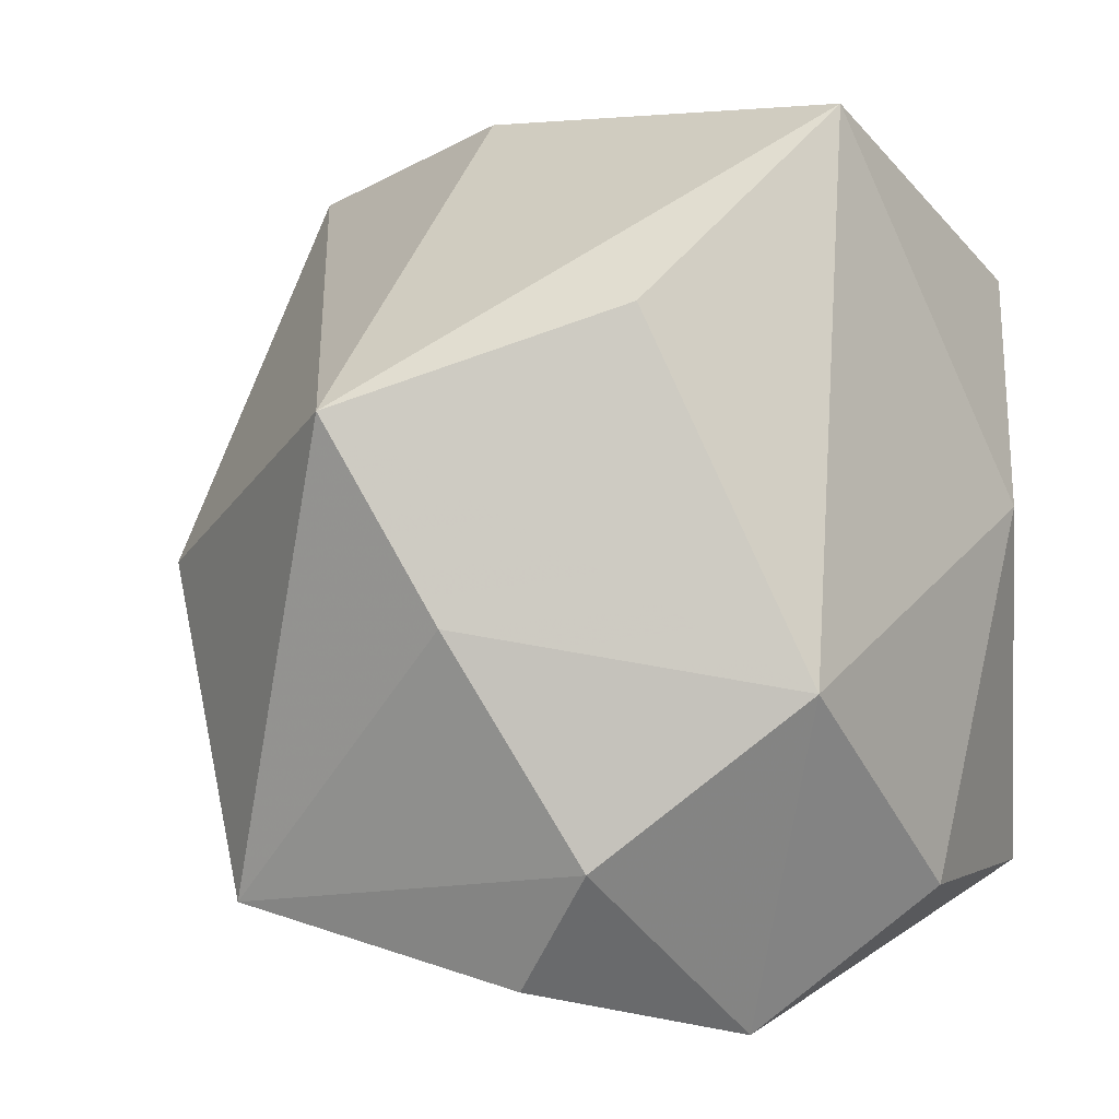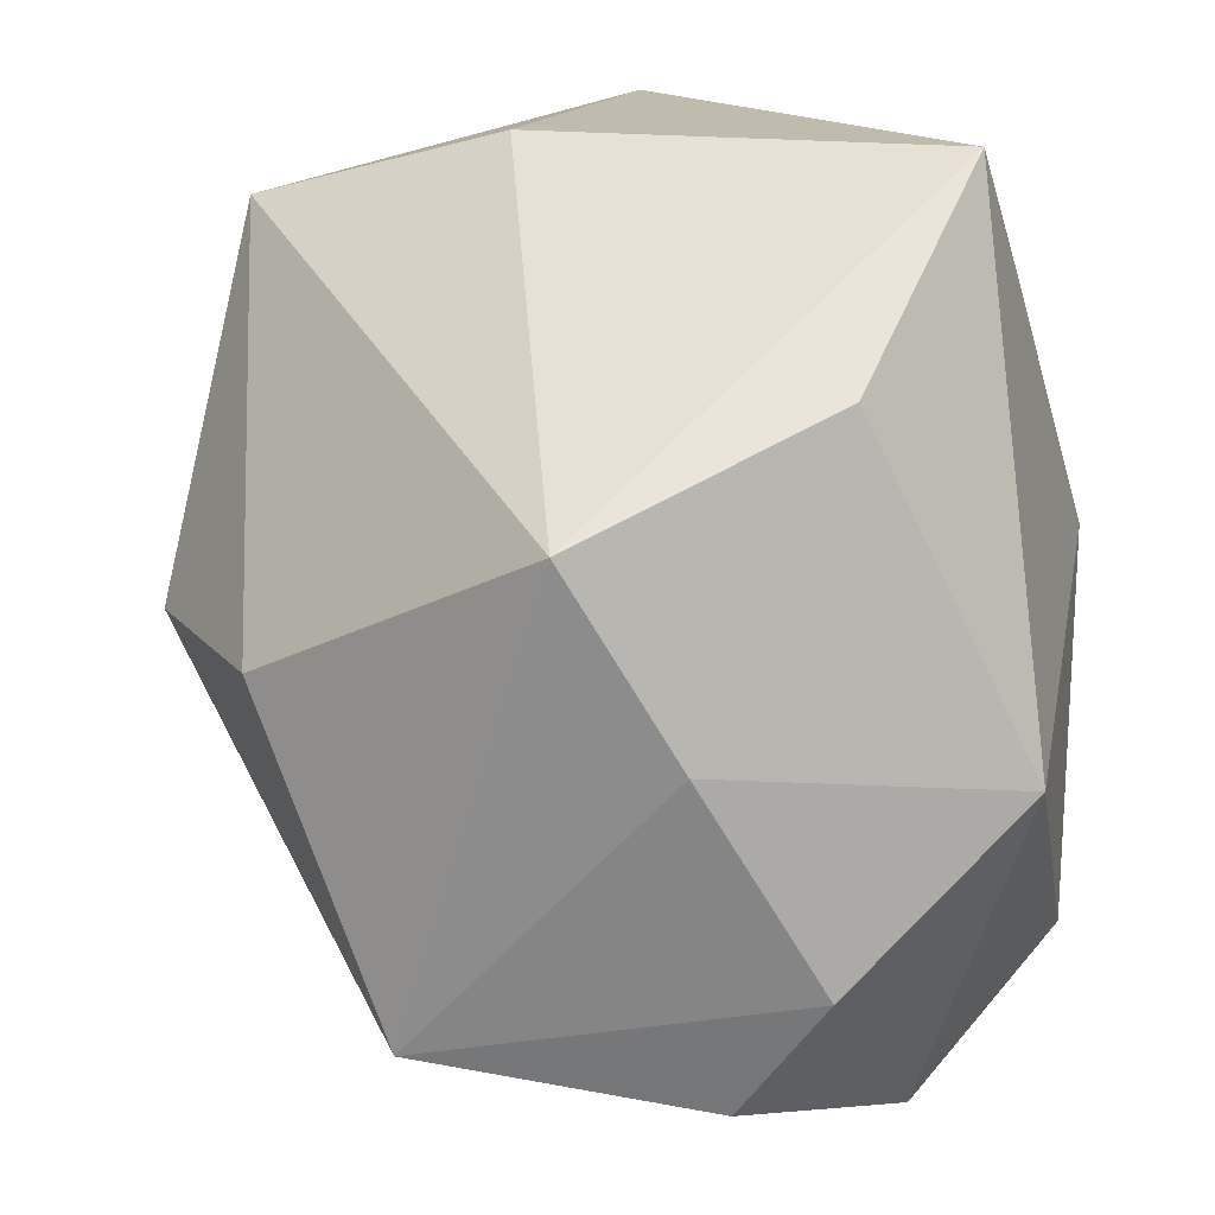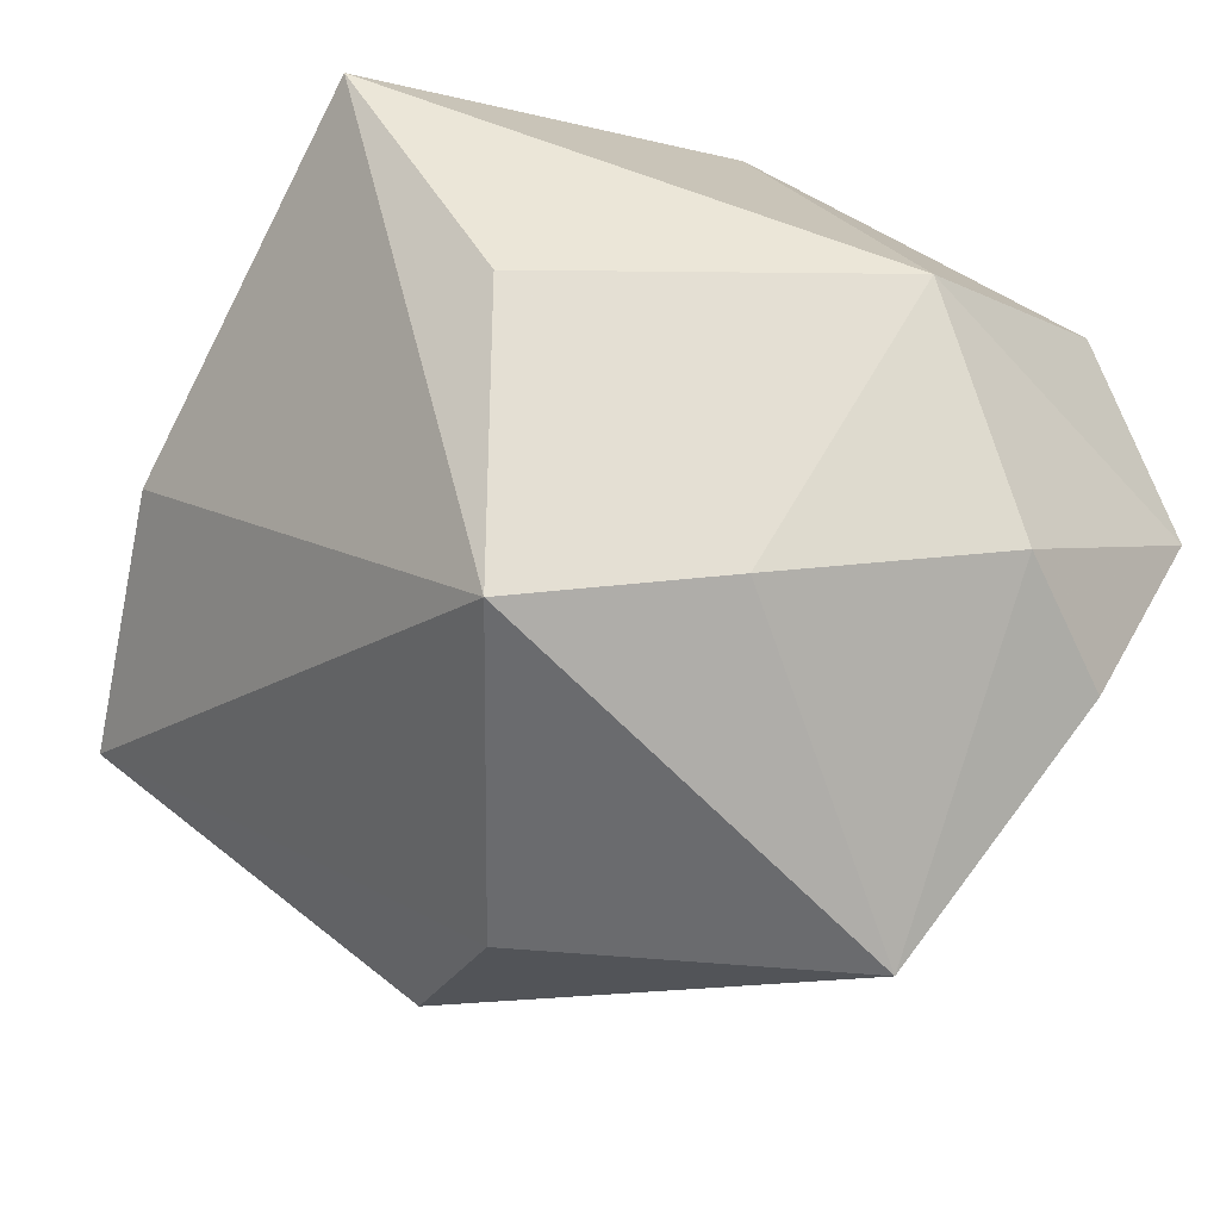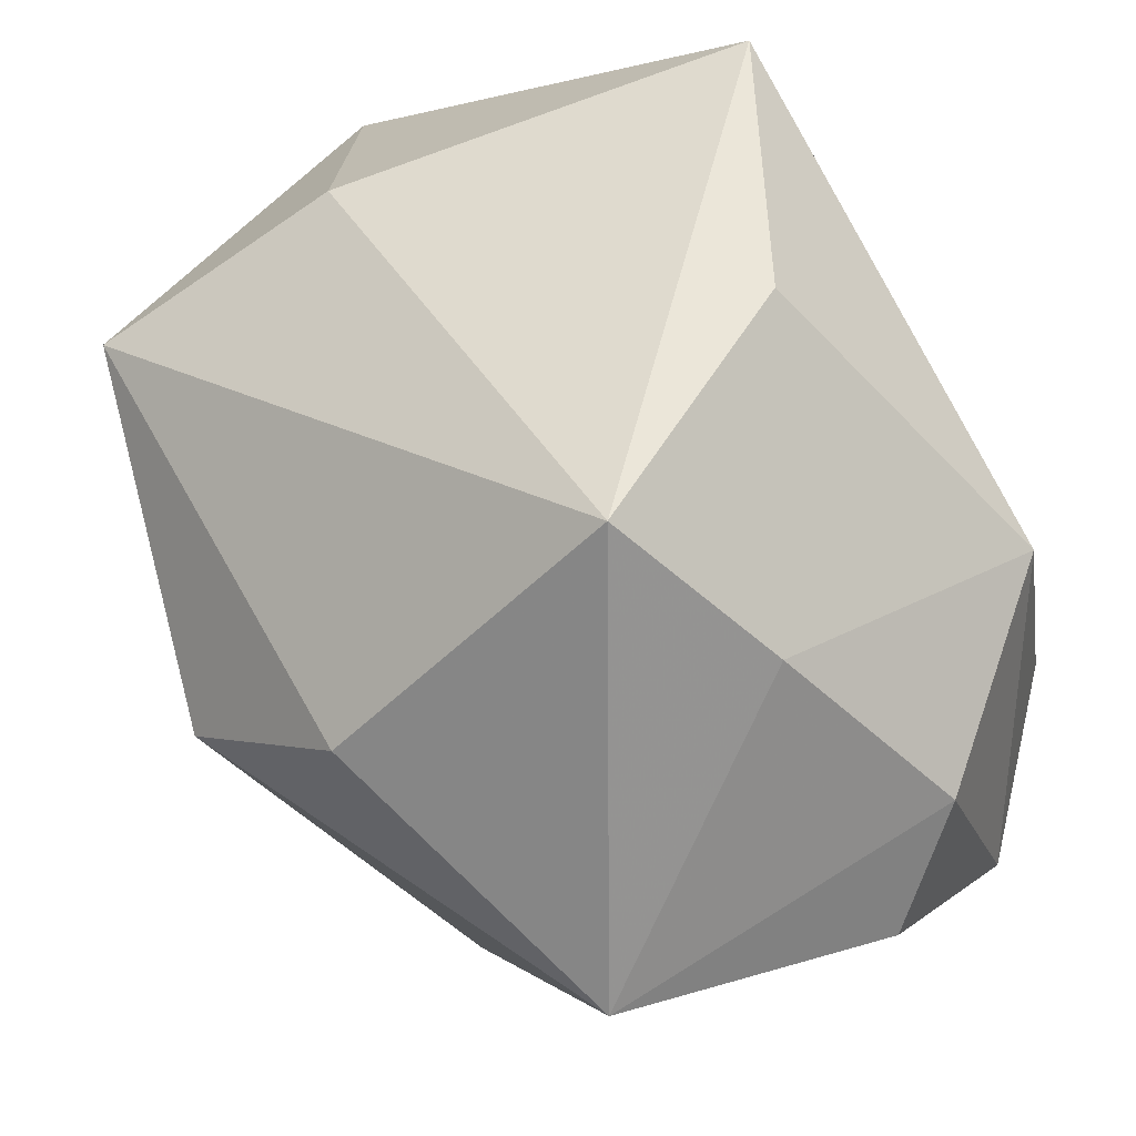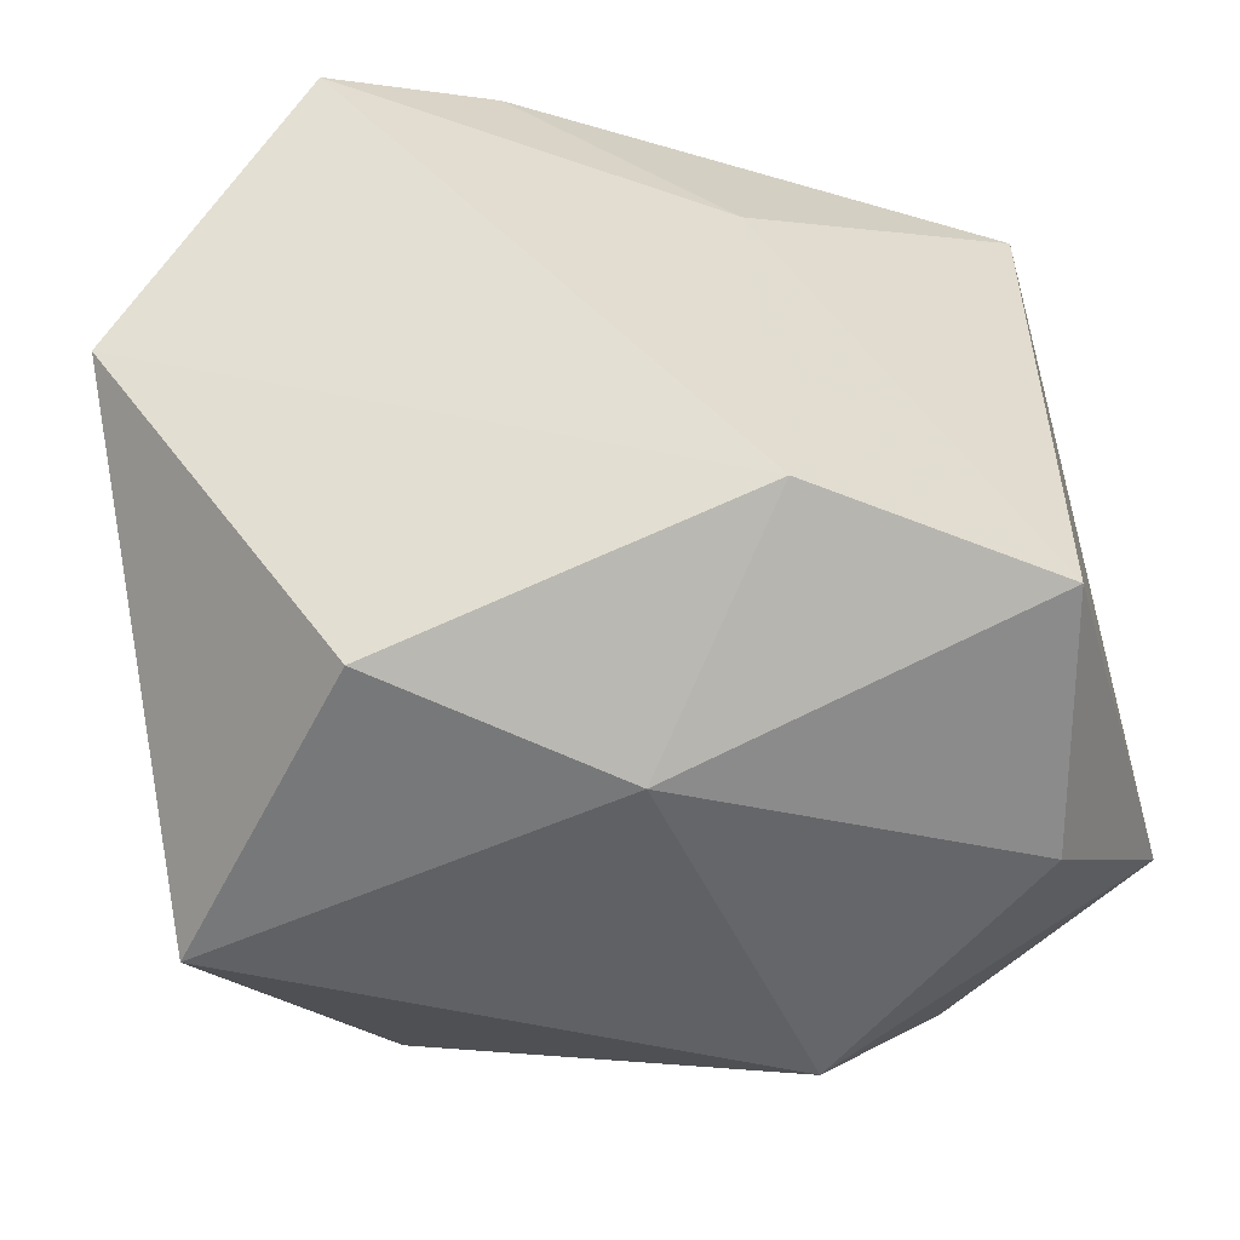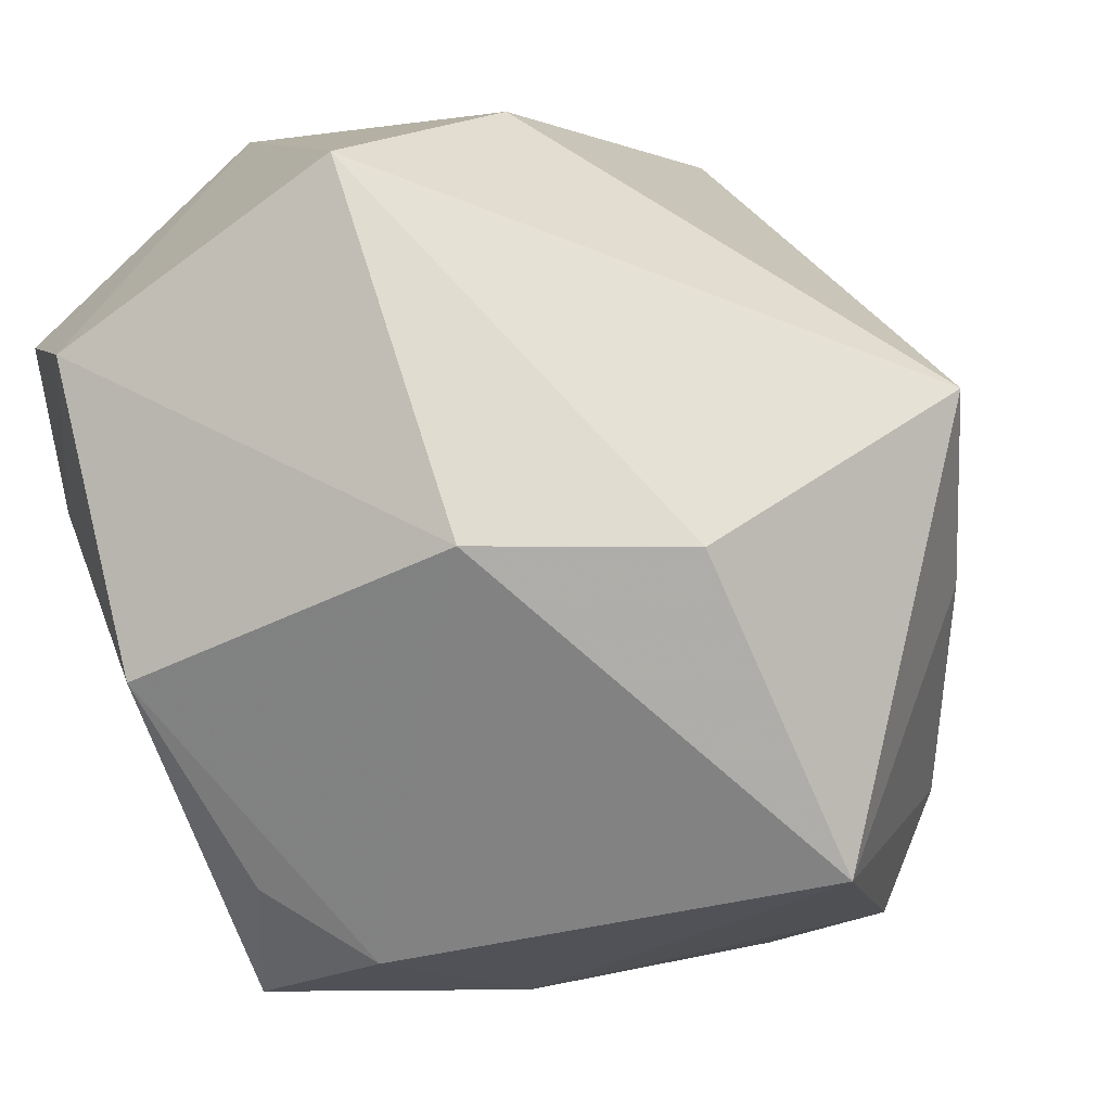
<metadata>
{"format":"obj","ext":"obj","renderer":"f3d","projection":"perspective","resolution":1024,"background":"white","views":[{"elev":4.6,"azim":-136.5,"up":"+Y"},{"elev":16.0,"azim":-161.1,"up":"+Y"},{"elev":-70.6,"azim":-117.2,"up":"+Z"},{"elev":-71.2,"azim":-160.8,"up":"+Z"},{"elev":45.4,"azim":-101.6,"up":"+Z"},{"elev":-0.8,"azim":122.8,"up":"+Y"}]}
</metadata>
<code>
v 0.03886 0.03738 -0.002615
v 0.04746 -0.01302 0.01506
v 0.01129 0.04494 -0.004158
v -0.02891 -0.02579 -0.03287
v 0.03565 0.02086 0.03808
v 0.00863 -0.03205 -0.0423
v -0.04391 -0.009312 -0.01822
v 0.0163 -0.01481 0.03102
v -0.03943 0.005754 0.01865
v 0.0415 -0.0002163 -0.01902
v -0.01807 -0.003561 -0.04087
v -0.02568 -0.008719 0.03808
v 0.01004 0.04494 0.03049
v 0.03356 -0.03361 0.01022
v -0.01947 -0.03825 -0.0318
v 0.02605 -0.04107 0.0009826
v -0.0309 -0.04394 -0.01191
v 0.02537 -0.0002348 -0.03572
v -0.007671 0.01604 -0.04619
v 0.0265 -0.04481 0.0152
v 0.003965 -0.04591 -0.002449
v -0.02797 0.02608 -0.02518
v 0.04718 0.01872 0.02445
v -0.03311 -0.03204 0.02843
v -0.04162 -0.03013 0.003817
v -0.03302 0.04494 -0.001809
v -0.03033 0.02847 0.0286
v 0.03783 0.003637 0.0314
f 8 24 20
f 6 21 15
f 13 26 27
f 16 6 10
f 20 21 16
f 21 6 16
f 24 8 12
f 13 27 12
f 15 21 17
f 20 24 17
f 17 21 20
f 4 6 15
f 15 17 4
f 4 17 7
f 24 12 9
f 9 12 27
f 9 27 26
f 26 7 9
f 25 17 24
f 7 17 25
f 24 9 25
f 25 9 7
f 10 1 23
f 23 1 13
f 3 19 26
f 1 19 3
f 3 26 13
f 13 1 3
f 6 4 11
f 11 19 6
f 11 4 7
f 7 19 11
f 10 6 18
f 6 19 18
f 18 1 10
f 18 19 1
f 22 7 26
f 26 19 22
f 22 19 7
f 10 23 2
f 2 16 10
f 20 16 14
f 14 2 20
f 16 2 14
f 5 23 13
f 13 12 5
f 5 12 8
f 28 2 23
f 23 5 28
f 20 2 28
f 28 8 20
f 28 5 8

</code>
